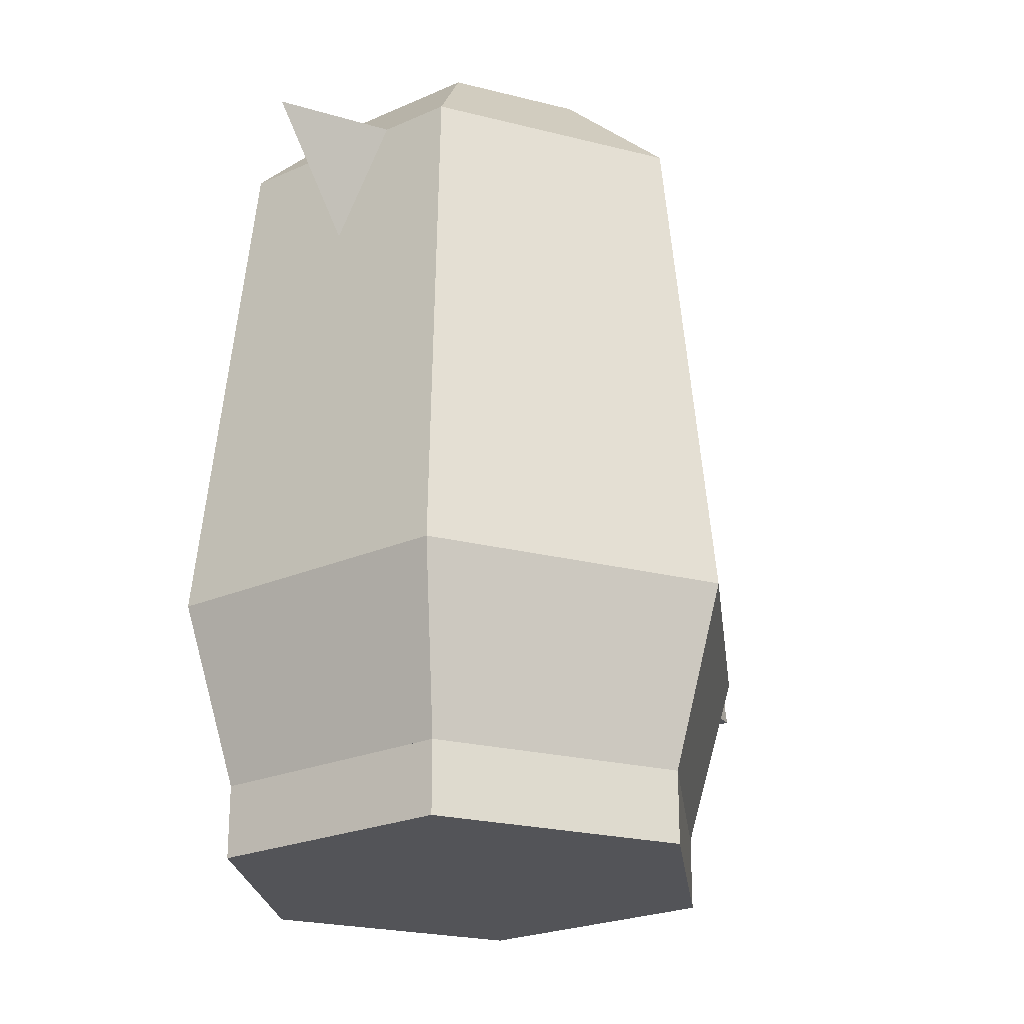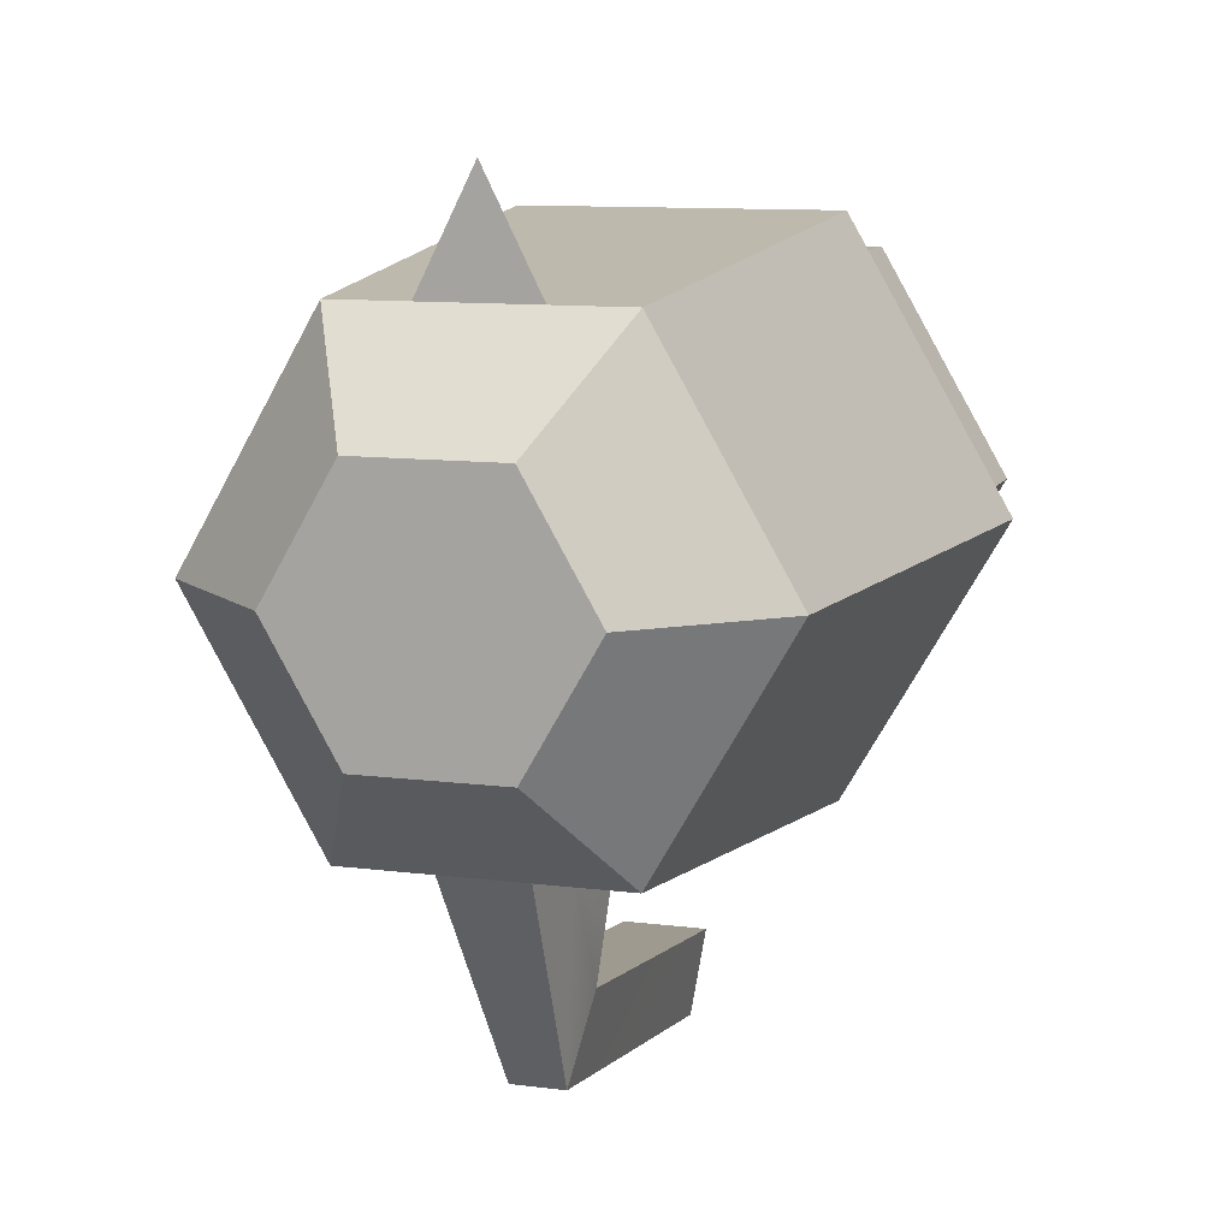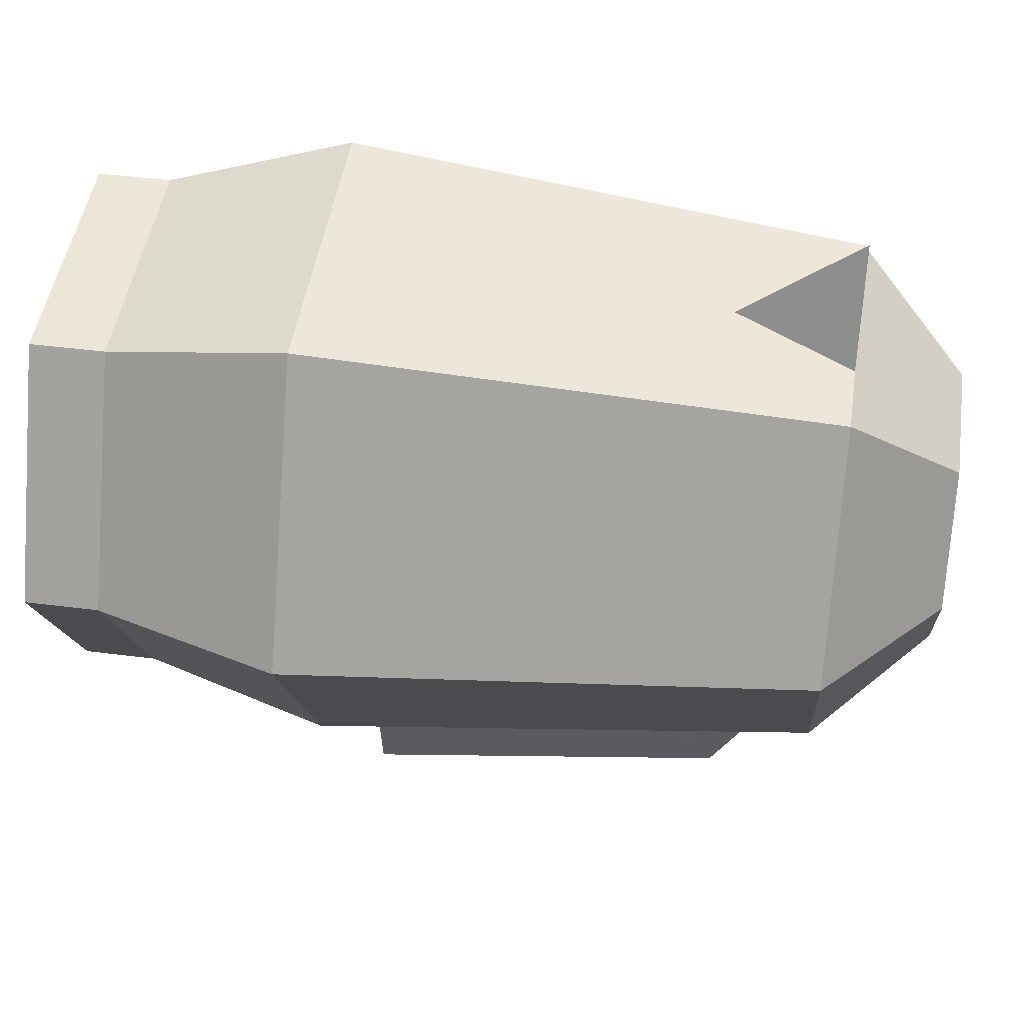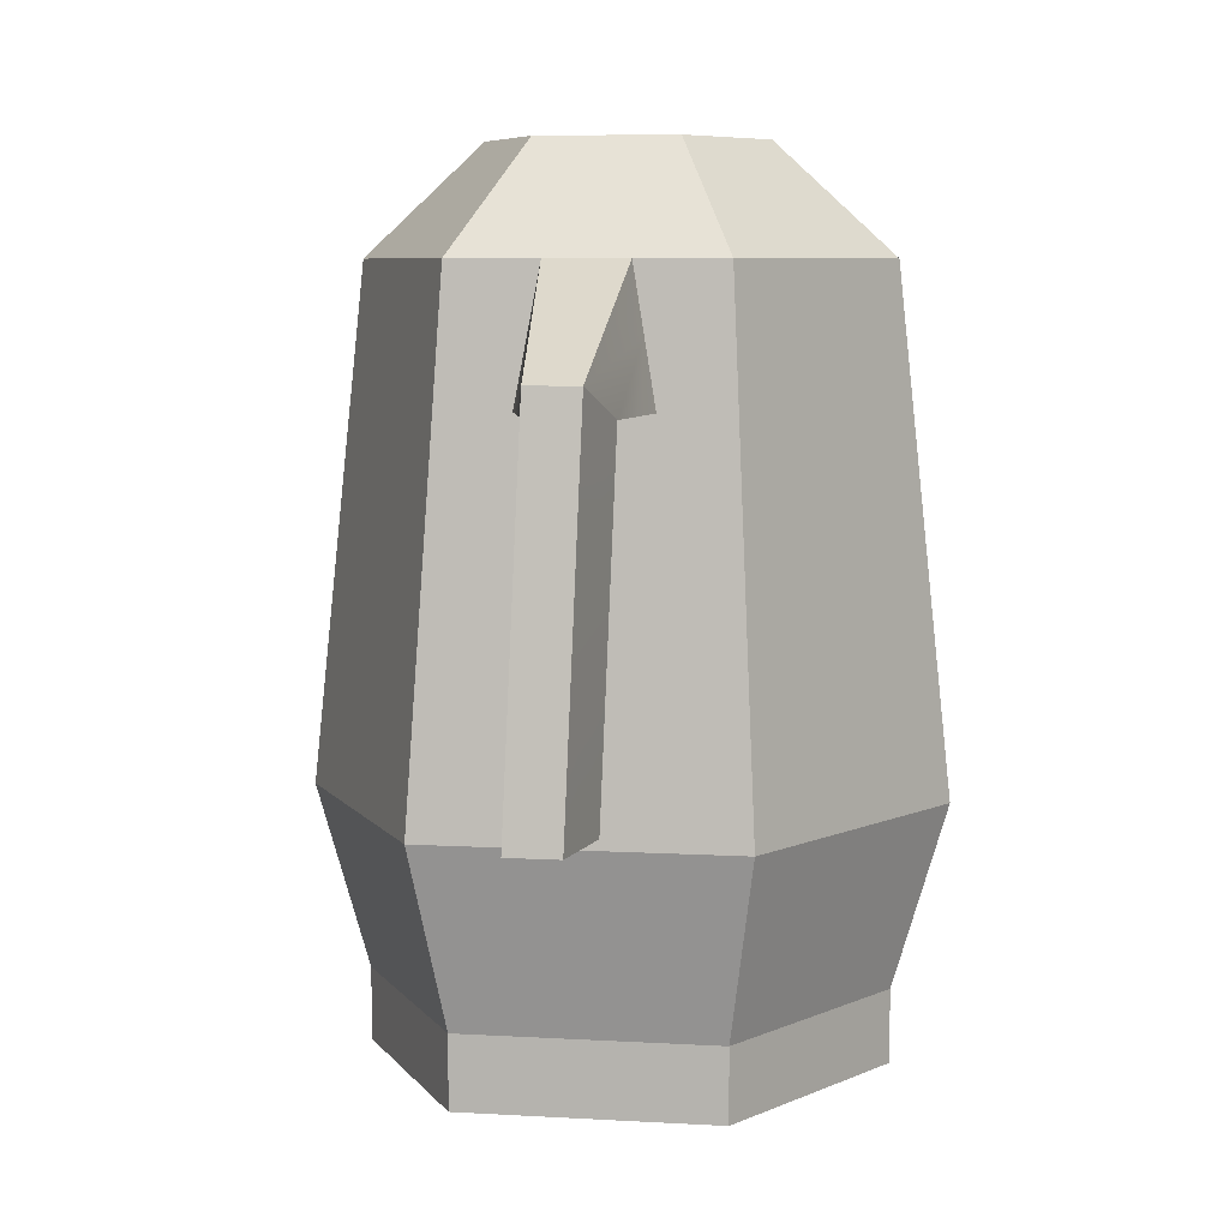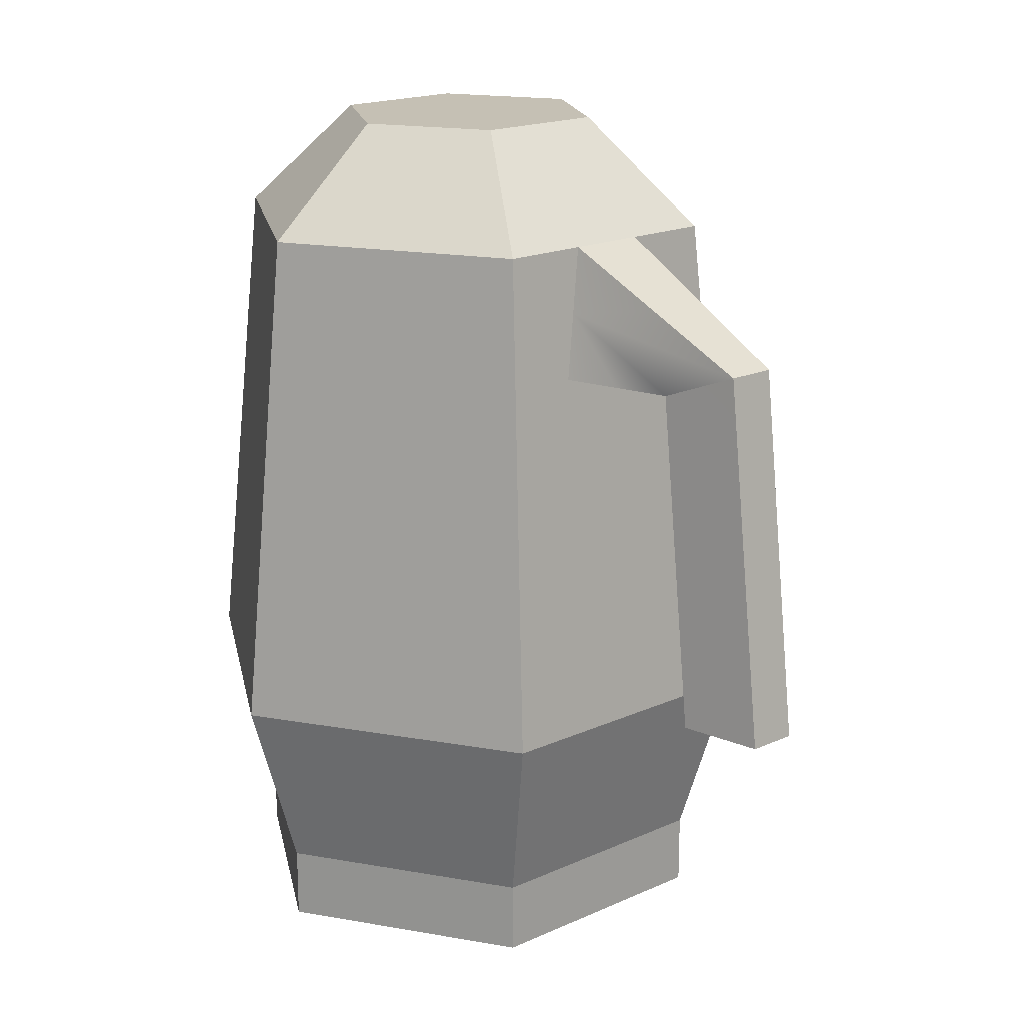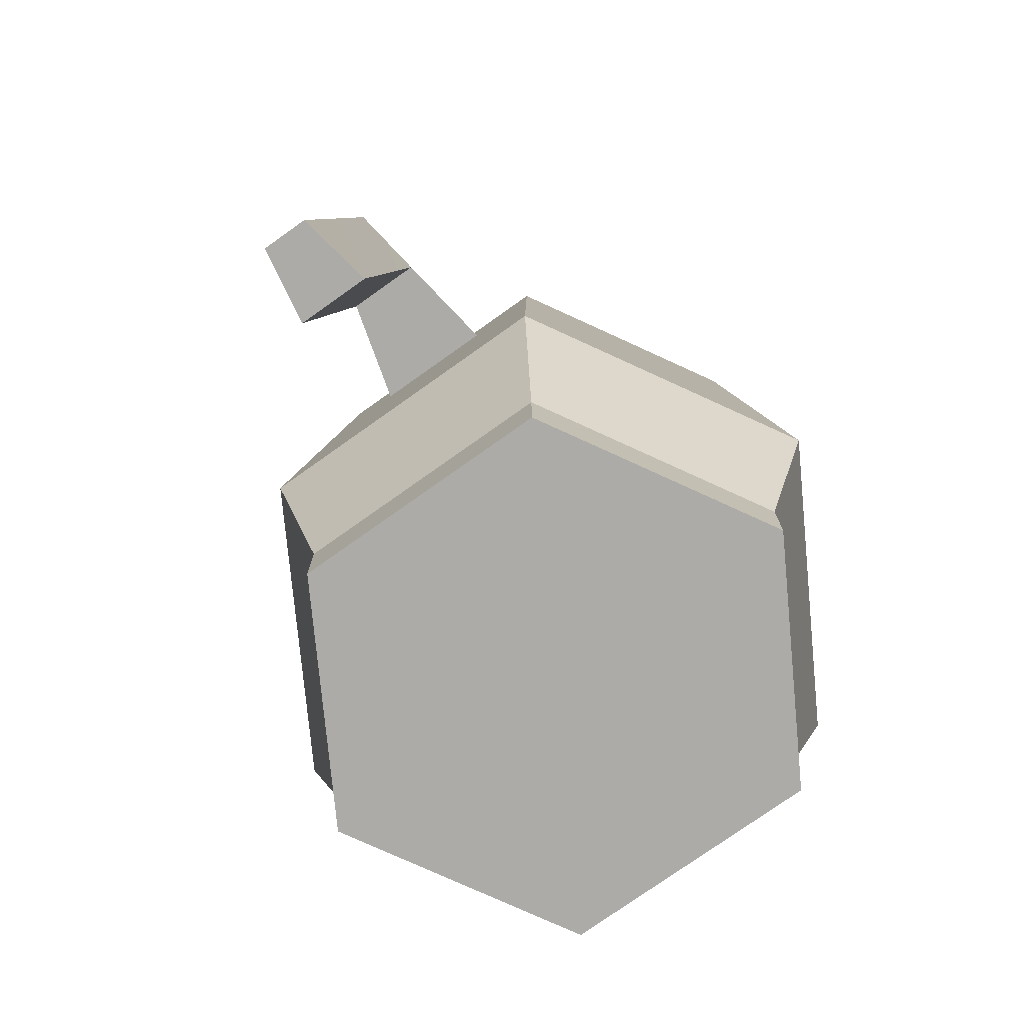
<metadata>
{"format":"obj","ext":"obj","renderer":"f3d","projection":"perspective","resolution":1024,"background":"white","views":[{"elev":-23.4,"azim":36.8,"up":"+Y"},{"elev":10.5,"azim":-161.9,"up":"+Z"},{"elev":46.4,"azim":98.3,"up":"+Z"},{"elev":7.2,"azim":-170.6,"up":"+Y"},{"elev":18.2,"azim":139.0,"up":"+Y"},{"elev":-76.4,"azim":-144.6,"up":"+Y"}]}
</metadata>
<code>
g Todo__Kettle__Body
o object_1
v -7 21 -8.573e-16
v -5.367 22.5 -6.918e-16
v -5.25 21 3.031
v -3.733 24 -5.263e-16
v -3.5 21 6.062
v -3.5 21 -6.062
v -2.8 24 1.617
v -2.683 22.5 4.648
v -1.867 24 3.233
v -1.867 24 -3.233
v 1.867 24 3.233
v 1.867 24 -3.233
v 2.683 22.5 4.648
v 2.8 24 1.617
v 3.5 21 6.062
v 3.5 21 -6.062
v 3.733 24 -6.908e-17
v 5.25 21 3.031
v 5.367 22.5 -3.454e-17
v 7 21 0
f 16 6 10 12
f 2 6 1
f 10 2 4
f 6 2 10
f 3 5 8
f 3 2 1
f 7 3 8
f 3 7 2
f 7 4 2
f 9 7 8
f 5 15 13 8
f 11 9 8 13
f 18 20 19
f 18 13 15
f 14 18 19
f 18 14 13
f 14 11 13
f 17 14 19
f 19 20 16
f 17 19 12
f 16 12 19
f 7 10 4
f 7 9 14
f 14 10 7
f 14 17 12
f 14 9 11
f 12 10 14
o object_2
v -1.729 17.37 -6.396
v -1.512 17.37 -7.908
v -1.411 19.18 -6.229
v -1.294 17.37 -9.42
v -1.194 12.68 -10.06
v -1.093 8 -10.69
v -1.092 21 -6.062
v -0.9919 19.61 -8.811
v -0.8916 18.23 -11.56
v -0.8916 8 -11.85
v -0.7909 13.11 -12.28
v -0.6903 8 -13
v 0 17.37 -6.396
v 0 8 -10.69
v 0.4889 18.23 -11.56
v 0.5896 13.11 -12.28
v 0.6903 8 -13
v 0.7906 19.61 -8.811
v 0.8916 17.37 -9.42
v 0.8916 8 -11.85
v 0.9923 12.68 -10.06
v 1.092 21 -6.062
v 1.093 8 -10.69
v 1.31 17.37 -7.908
v 1.411 19.18 -6.229
v 1.729 17.37 -6.396
f 23 21 33
f 45 42 27 23
f 23 33 45
f 45 33 46
f 34 26 30
f 40 30 32
f 40 43 34
f 40 32 37
f 34 30 40
f 41 34 43
f 25 26 34
f 39 24 25 41
f 34 41 25
f 24 39 44 22
f 22 44 33 21
f 46 33 44
f 25 30 26
f 31 32 30
f 24 29 31 25
f 30 25 31
f 37 32 31 36
f 29 35 36 31
f 36 40 37
f 41 43 40
f 35 39 41 36
f 40 36 41
f 23 29 24
f 22 23 24
f 29 23 28
f 23 27 28
f 21 23 22
f 35 29 28 38
f 27 42 38 28
f 45 39 35
f 38 45 35
f 39 45 44
f 45 46 44
f 42 45 38
o object_3
v -7 0 -8.573e-16
v -7 2 -8.573e-16
v -3.5 0 6.062
v -3.5 2 6.062
v -3.5 0 -6.062
v -3.5 2 -6.062
v 3.5 0 6.062
v 3.5 2 6.062
v 3.5 0 -6.062
v 3.5 2 -6.062
v 7 0 0
v 7 2 0
f 57 55 56 58
f 55 51 52 56
f 51 47 48 52
f 47 49 50 48
f 49 53 54 50
f 53 57 58 54
f 53 47 51
f 49 47 53
f 51 55 57
f 53 51 57
f 54 52 48
f 50 54 48
f 52 58 56
f 54 58 52
o object_4
v -8.485 7 -1.039e-15
v -7.743 14 -9.482e-16
v -7 2 -8.573e-16
v -7 21 -8.573e-16
v -6.364 7 3.674
v -6.364 7 -3.674
v -5.25 2 3.031
v -5.25 2 -3.031
v -4.243 7 7.348
v -4.243 7 -7.348
v -3.871 14 6.705
v -3.871 14 -6.705
v -3.5 2 6.062
v -3.5 21 6.062
v -3.5 2 -6.062
v -3.5 21 -6.062
v -1.469 21 6.062
v -0.7345 19.4 6.209
v -0.7345 21 7.531
v -1.54e-06 17.8 6.356
v -1.026e-06 21 9
v -2.845e-07 19.4 7.678
v -1.986e-07 21 6.062
v -4.885e-15 7 7.348
v -3.775e-15 2 6.062
v 4.441e-16 7 -7.348
v 1.554e-15 2 -6.062
v 0.7345 21 7.531
v 0.7345 19.4 6.209
v 1.469 21 6.062
v 3.5 2 6.062
v 3.5 21 6.062
v 3.5 2 -6.062
v 3.5 21 -6.062
v 3.748 16.33 -6.491
v 3.871 4.5 6.705
v 3.871 14 6.705
v 3.995 11.67 -6.92
v 4.243 7 7.348
v 4.243 7 -7.348
v 5.25 2 3.031
v 5.25 21 3.031
v 5.25 2 -3.031
v 5.25 21 -3.031
v 5.657 7 4.899
v 6.364 7 -3.674
v 7 2 0
v 7 21 0
v 7.071 7 2.449
v 7.495 16.33 0
v 7.743 4.5 0
v 7.99 11.67 0
v 8.485 7 0
f 93 96 84
f 84 96 98
f 70 84 68
f 70 74 92 93
f 84 70 93
f 60 64 59
f 70 68 64
f 60 62 74 70
f 64 60 70
f 69 63 67
f 60 59 63
f 72 62 60 69
f 63 69 60
f 82 97 95
f 78 82 95
f 67 82 69
f 78 69 82
f 76 69 78
f 78 95 87
f 88 87 90
f 95 90 87
f 72 76 75
f 69 76 72
f 107 111 110
f 107 100 103
f 103 95 97
f 110 108 107
f 100 108 106
f 90 95 100
f 100 95 103
f 108 100 107
f 85 73 68 84
f 91 85 84 98
f 66 61 59 64
f 73 66 64 68
f 65 71 67 63
f 61 65 63 59
f 94 83 89
f 71 83 82 67
f 82 94 97
f 94 82 83
f 99 105 109
f 99 94 89
f 107 99 109
f 107 103 99
f 97 94 103
f 103 94 99
f 111 107 109
f 104 98 96
f 111 104 110
f 104 108 110
f 93 104 96
f 102 93 92
f 106 108 102
f 102 108 104
f 93 102 104
f 101 91 98 104
f 109 105 101
f 101 104 109
f 104 111 109
f 83 71 65
f 99 65 66
f 61 66 65
f 85 66 73
f 83 65 99
f 99 66 101
f 101 105 99
f 91 101 85
f 101 66 85
f 89 83 99
f 76 78 80
f 79 77 80
f 75 76 77
f 80 77 76
f 77 81 75
f 86 81 77
f 79 86 77
f 88 81 86
f 87 80 78
f 79 80 86
f 88 86 87
f 80 87 86

</code>
